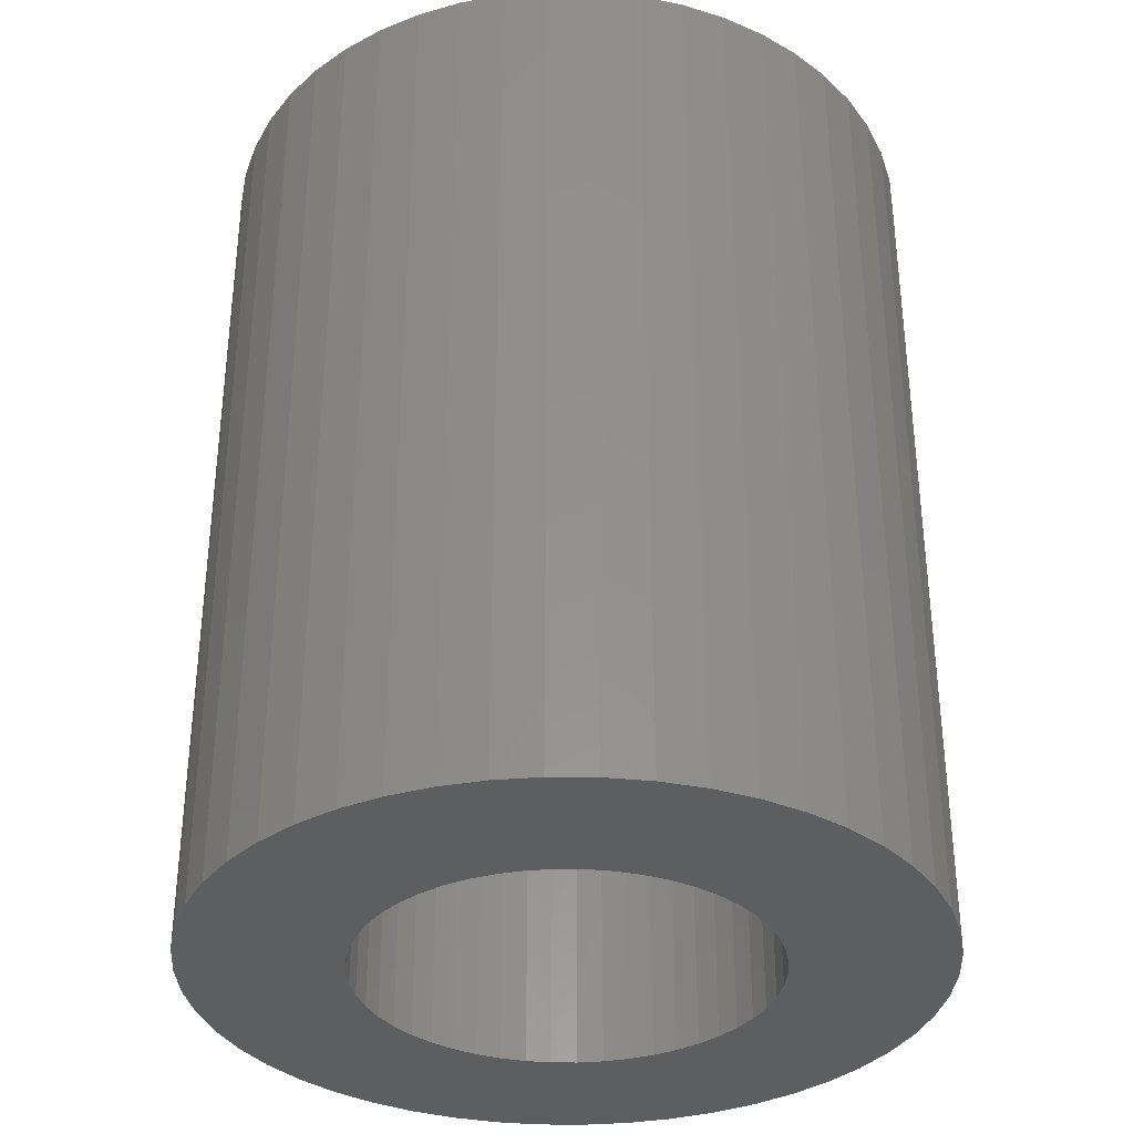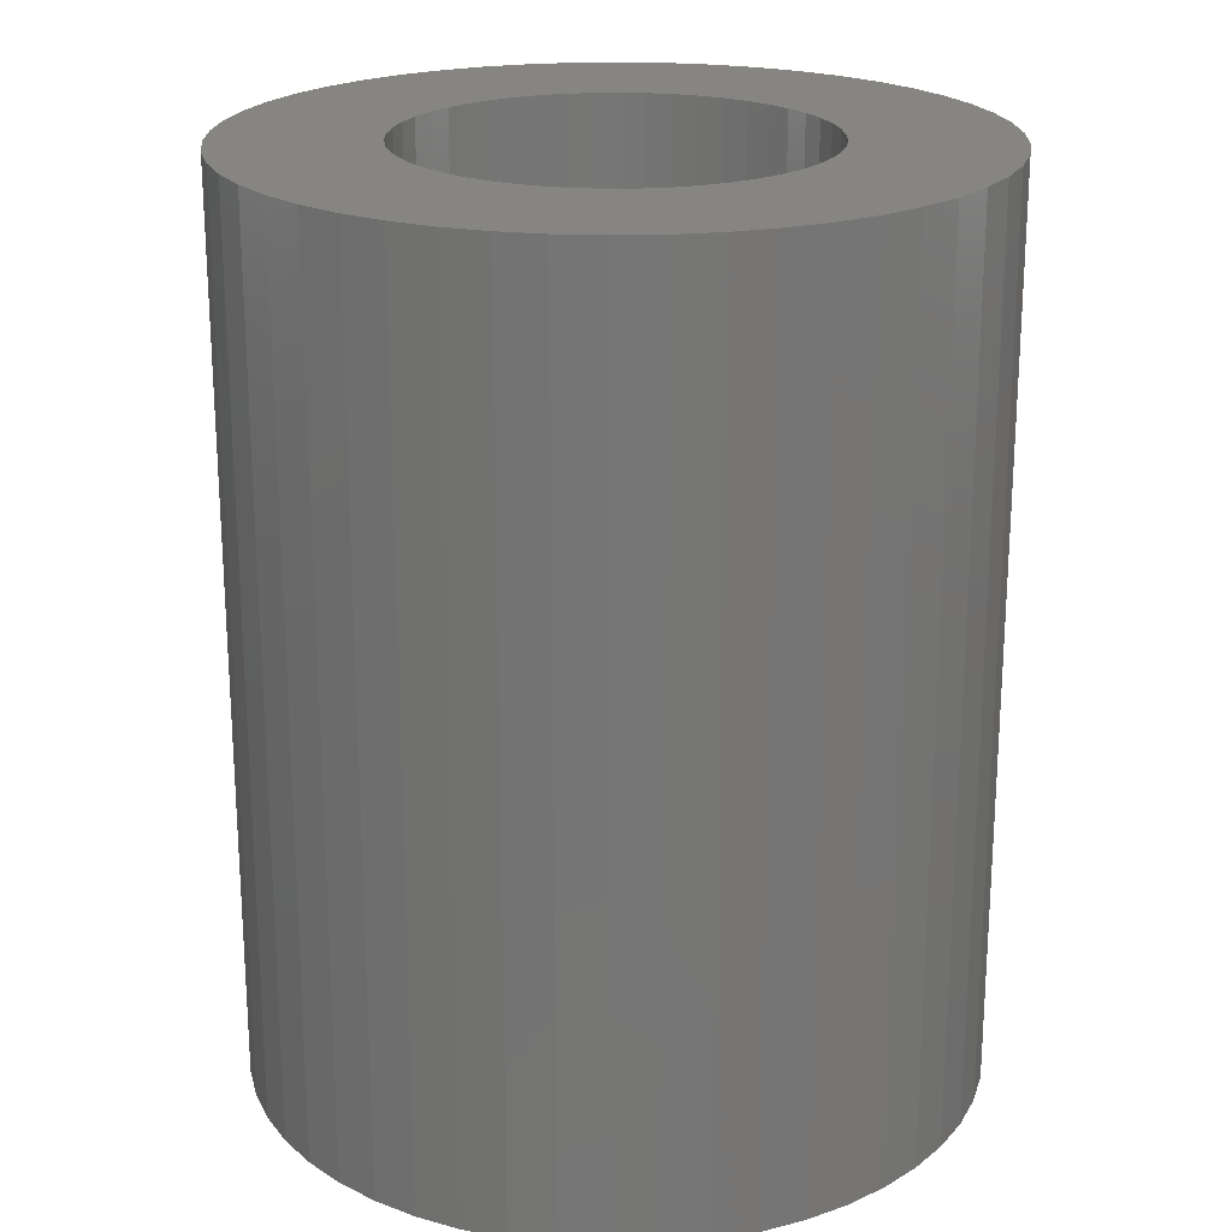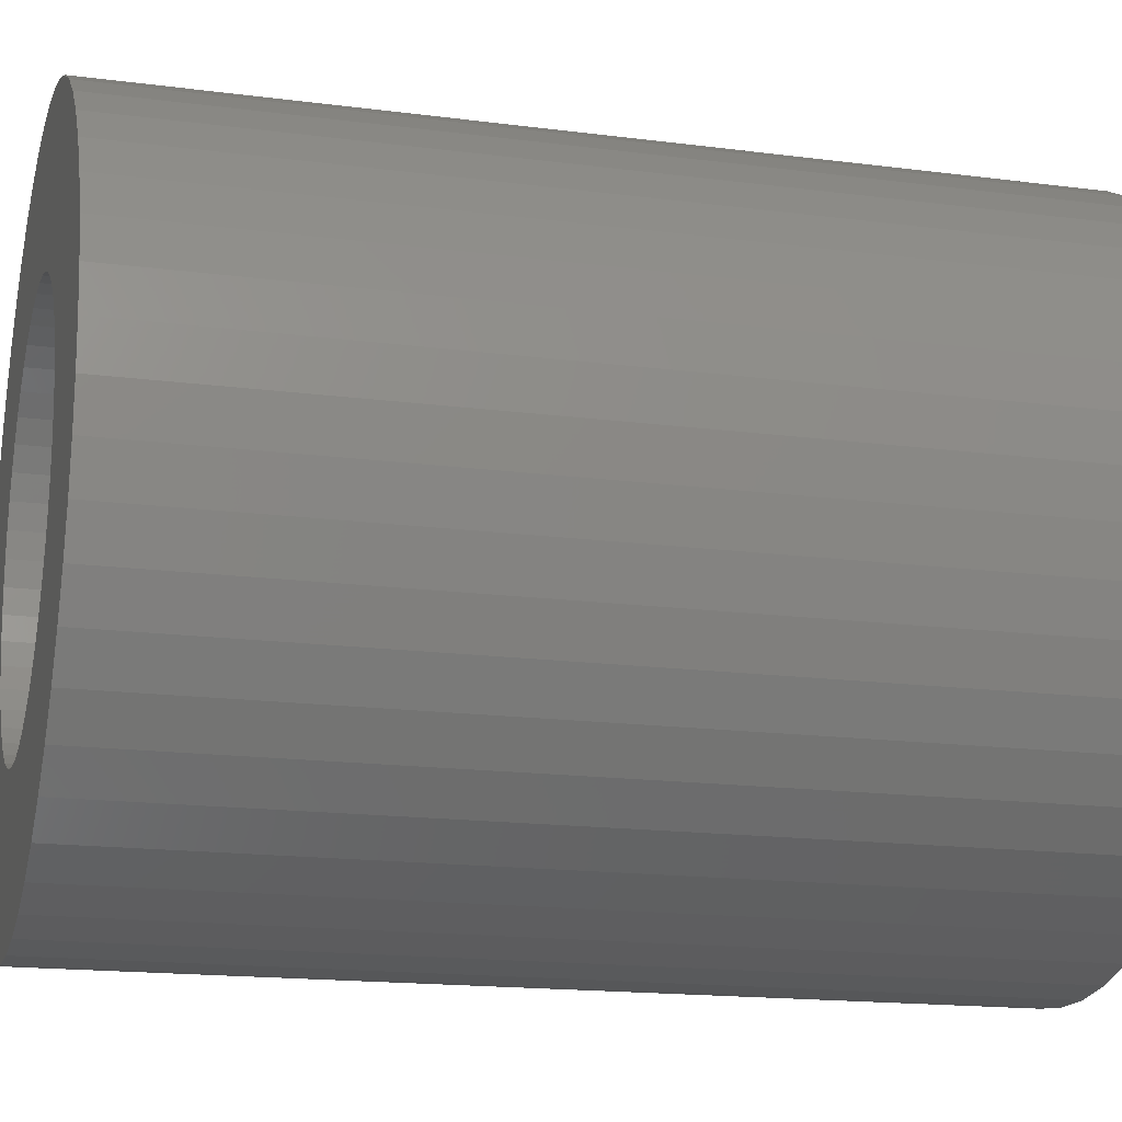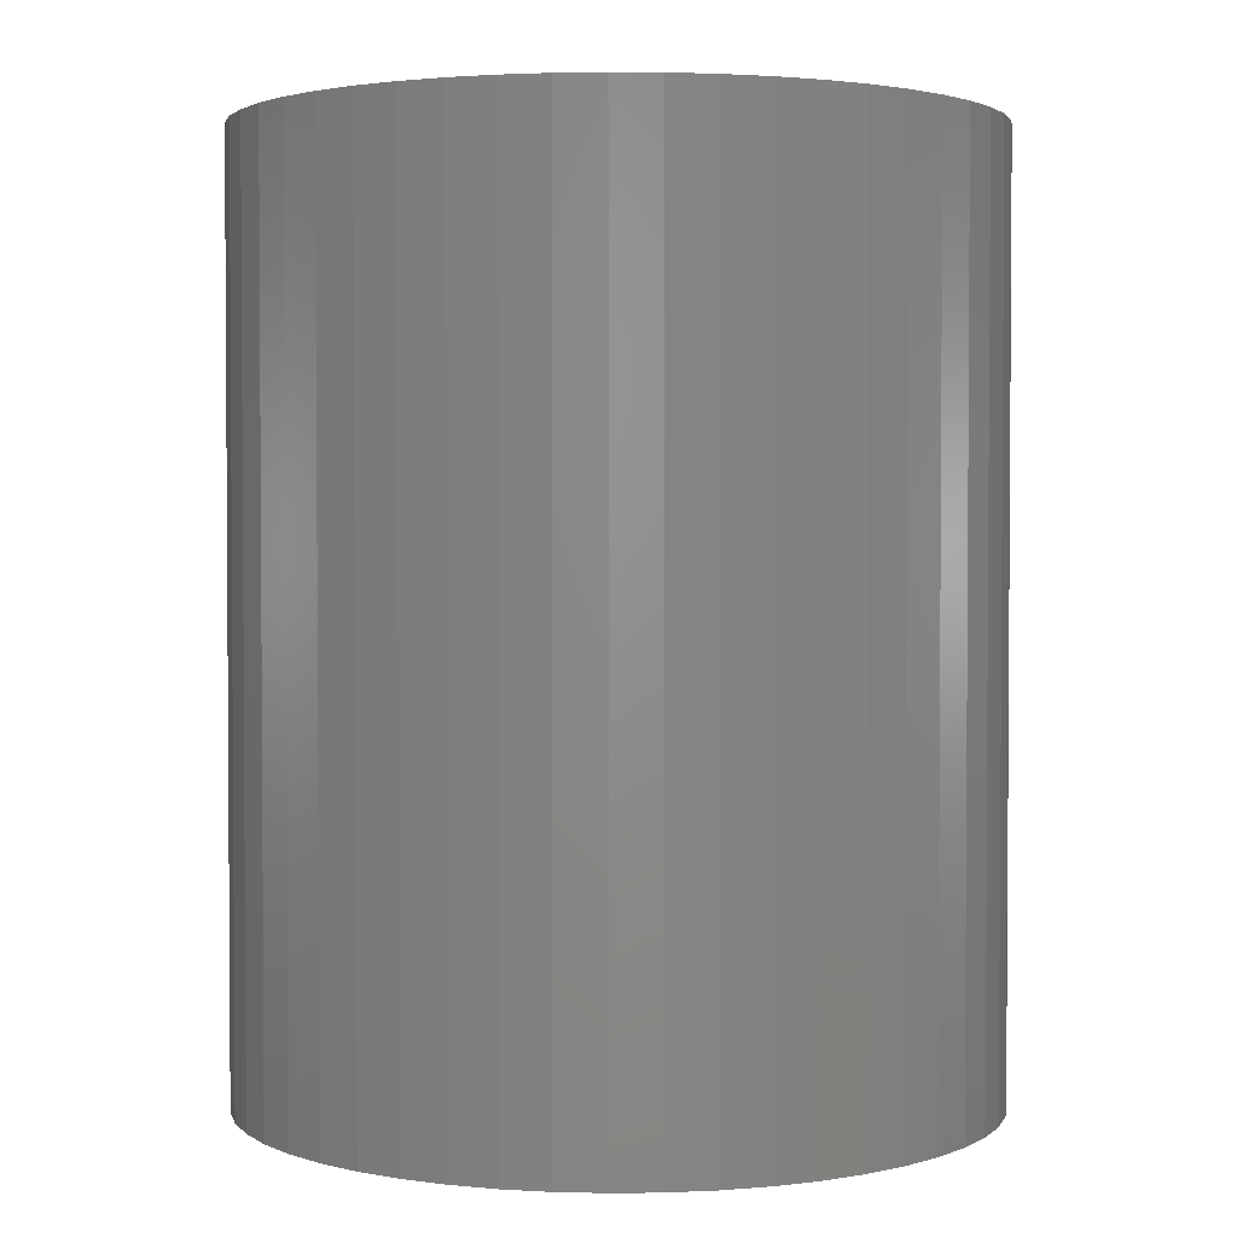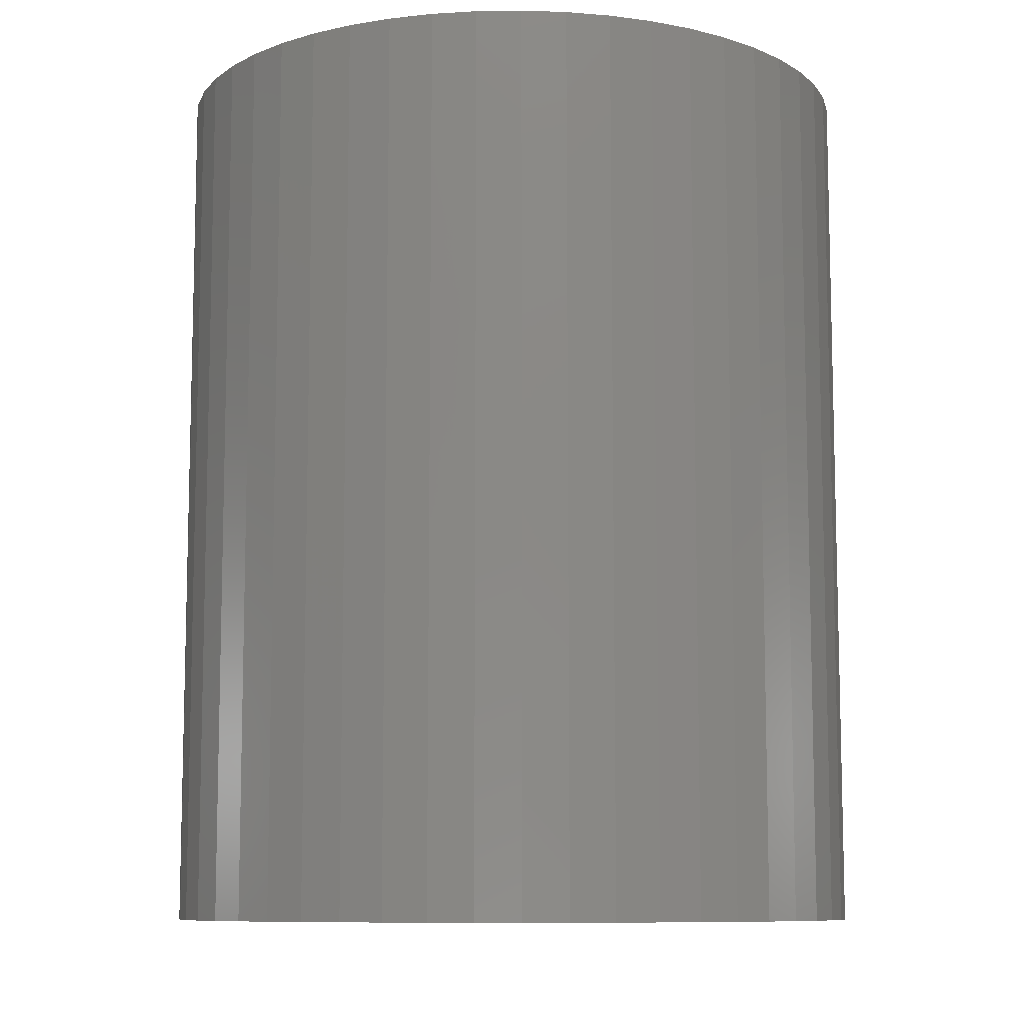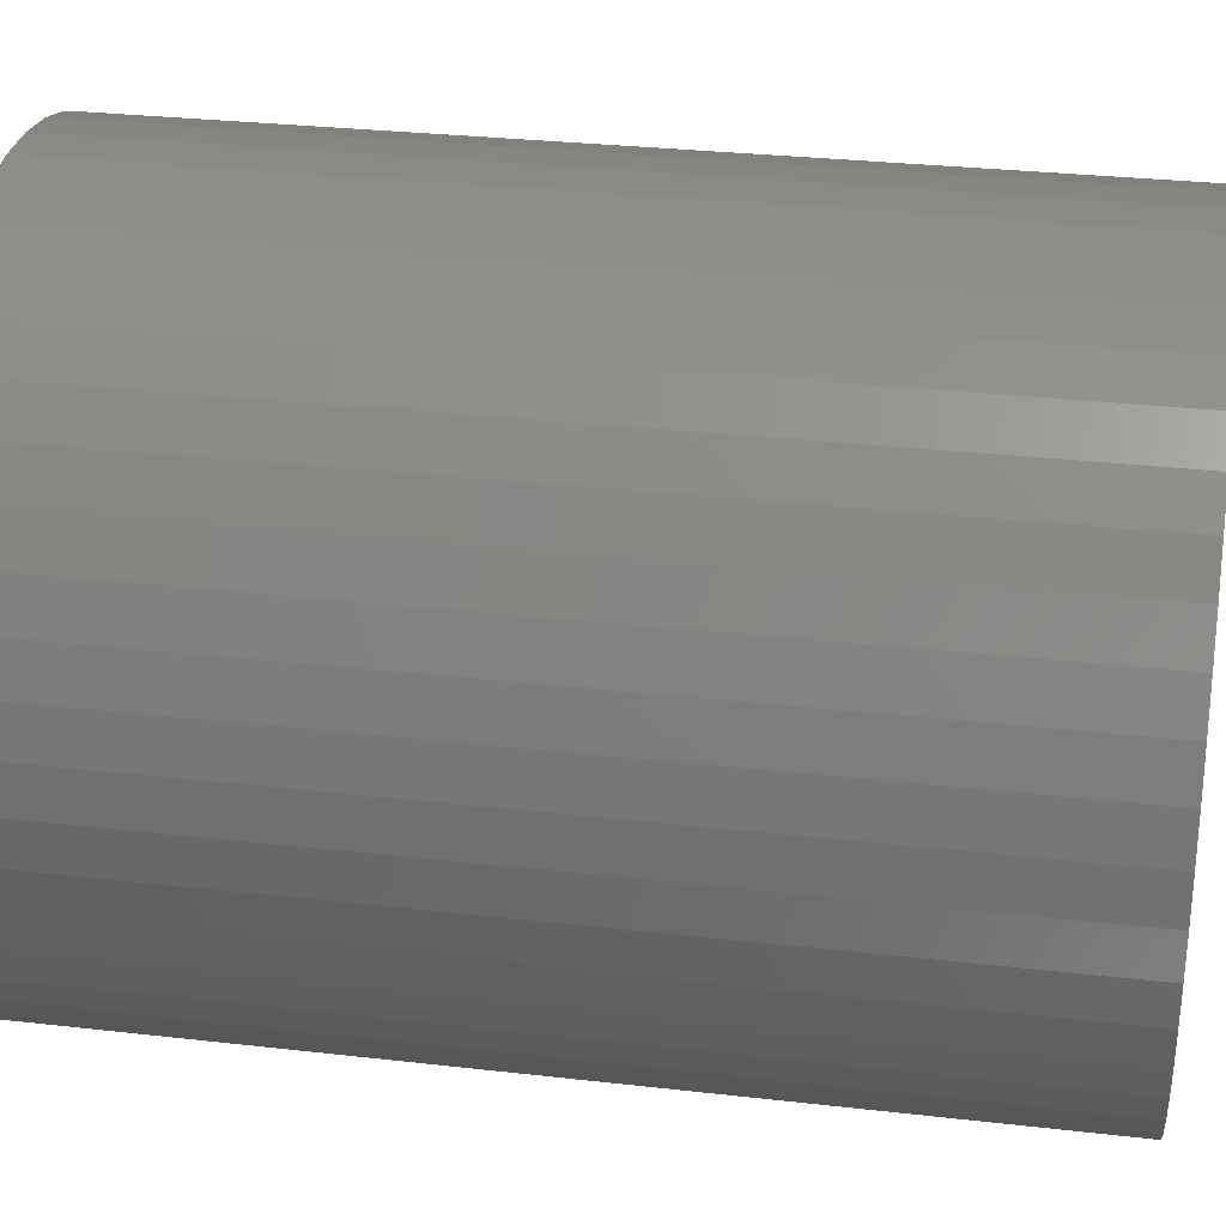
<metadata>
{"format":"stl","ext":"stl","renderer":"f3d","projection":"perspective","resolution":1024,"background":"white","views":[{"elev":-34.4,"azim":-166.3,"up":"+Z"},{"elev":21.4,"azim":33.3,"up":"+Z"},{"elev":-16.6,"azim":-104.9,"up":"+Y"},{"elev":2.4,"azim":-52.7,"up":"+Z"},{"elev":-9.3,"azim":38.1,"up":"+Z"},{"elev":29.5,"azim":-80.4,"up":"+Y"}]}
</metadata>
<code>
# stl→obj: 200 verts, 400 faces
v 8 0 10
v 7.937 1.003 -10
v 7.937 1.003 10
v 8 0 -10
v -8 0 -10
v -7.937 1.003 10
v -7.937 1.003 -10
v -8 0 10
v 0.5023 7.984 -10
v -0.5023 7.984 10
v 0.5023 7.984 10
v -0.5023 7.984 -10
v -0.5023 -7.984 -10
v 0.5023 -7.984 10
v -0.5023 -7.984 10
v 0.5023 -7.984 -10
v 5.832 5.476 -10
v 5.099 6.164 10
v 5.832 5.476 10
v 5.099 6.164 -10
v -5.099 6.164 -10
v -5.832 5.476 10
v -5.099 6.164 10
v -5.832 5.476 -10
v -2.472 7.608 -10
v -3.406 7.239 10
v -2.472 7.608 10
v -3.406 7.239 -10
v 7.01 -3.854 10
v 7.438 -2.945 -10
v 7.438 -2.945 10
v 7.01 -3.854 -10
v 7.438 2.945 10
v 7.01 3.854 -10
v 7.01 3.854 10
v 7.438 2.945 -10
v 3.406 7.239 -10
v 2.472 7.608 10
v 3.406 7.239 10
v 2.472 7.608 -10
v 1.499 7.858 10
v 1.499 7.858 -10
v 4.287 6.755 -10
v 4.287 6.755 10
v -7.438 2.945 -10
v -7.01 3.854 10
v -7.01 3.854 -10
v -7.438 2.945 10
v -6.472 4.702 -10
v -6.472 4.702 10
v 4.5 0 10
v 4.465 0.564 10
v 7.749 1.99 10
v 7.937 -1.003 10
v 4.359 1.119 10
v 4.465 -0.564 10
v 4.184 1.657 10
v 7.749 -1.99 10
v 3.943 2.168 10
v 6.472 4.702 10
v 4.359 -1.119 10
v 3.641 2.645 10
v 3.28 3.08 10
v 4.184 -1.657 10
v 2.868 3.467 10
v 2.411 3.799 10
v 1.916 4.072 10
v 1.391 4.28 10
v 0.8432 4.42 10
v 0.2826 4.491 10
v -0.2826 4.491 10
v -0.8432 4.42 10
v -1.499 7.858 10
v -1.391 4.28 10
v -1.916 4.072 10
v -2.411 3.799 10
v -4.287 6.755 10
v -2.868 3.467 10
v -3.28 3.08 10
v -3.641 2.645 10
v -3.943 2.168 10
v -4.184 1.657 10
v 3.943 -2.168 10
v 6.472 -4.702 10
v 3.641 -2.645 10
v 5.832 -5.476 10
v 3.28 -3.08 10
v 5.099 -6.164 10
v 2.868 -3.467 10
v 4.287 -6.755 10
v 2.411 -3.799 10
v 3.406 -7.239 10
v 1.916 -4.072 10
v 2.472 -7.608 10
v 1.391 -4.28 10
v 1.499 -7.858 10
v 0.8432 -4.42 10
v 0.2826 -4.491 10
v -0.2826 -4.491 10
v -0.8432 -4.42 10
v -1.499 -7.858 10
v -1.391 -4.28 10
v -2.472 -7.608 10
v -1.916 -4.072 10
v -3.406 -7.239 10
v -2.411 -3.799 10
v -4.287 -6.755 10
v -2.868 -3.467 10
v -5.099 -6.164 10
v -3.28 -3.08 10
v -5.832 -5.476 10
v -3.641 -2.645 10
v -6.472 -4.702 10
v -3.943 -2.168 10
v -7.01 -3.854 10
v -4.184 -1.657 10
v -7.438 -2.945 10
v -4.359 -1.119 10
v -7.749 -1.99 10
v -4.465 -0.564 10
v -7.937 -1.003 10
v -4.5 0 10
v -4.359 1.119 10
v -7.749 1.99 10
v -4.465 0.564 10
v -1.499 7.858 -10
v 4.5 0 -10
v 7.937 -1.003 -10
v 4.465 -0.564 -10
v 7.749 -1.99 -10
v 4.359 -1.119 -10
v 4.465 0.564 -10
v 4.184 -1.657 -10
v 7.749 1.99 -10
v 3.943 -2.168 -10
v 6.472 -4.702 -10
v 4.359 1.119 -10
v 3.641 -2.645 -10
v 5.832 -5.476 -10
v 3.28 -3.08 -10
v 5.099 -6.164 -10
v 4.184 1.657 -10
v 2.868 -3.467 -10
v 4.287 -6.755 -10
v 2.411 -3.799 -10
v 3.406 -7.239 -10
v 1.916 -4.072 -10
v 2.472 -7.608 -10
v 1.391 -4.28 -10
v 1.499 -7.858 -10
v 0.8432 -4.42 -10
v 0.2826 -4.491 -10
v -0.2826 -4.491 -10
v -0.8432 -4.42 -10
v -1.499 -7.858 -10
v -1.391 -4.28 -10
v -2.472 -7.608 -10
v -1.916 -4.072 -10
v -3.406 -7.239 -10
v -2.411 -3.799 -10
v -4.287 -6.755 -10
v -2.868 -3.467 -10
v -5.099 -6.164 -10
v -3.28 -3.08 -10
v -5.832 -5.476 -10
v -3.641 -2.645 -10
v -6.472 -4.702 -10
v -3.943 -2.168 -10
v -7.01 -3.854 -10
v -4.184 -1.657 -10
v 3.943 2.168 -10
v 6.472 4.702 -10
v 3.641 2.645 -10
v 3.28 3.08 -10
v 2.868 3.467 -10
v 2.411 3.799 -10
v 1.916 4.072 -10
v 1.391 4.28 -10
v 0.8432 4.42 -10
v 0.2826 4.491 -10
v -0.2826 4.491 -10
v -0.8432 4.42 -10
v -1.391 4.28 -10
v -1.916 4.072 -10
v -2.411 3.799 -10
v -4.287 6.755 -10
v -2.868 3.467 -10
v -3.28 3.08 -10
v -3.641 2.645 -10
v -3.943 2.168 -10
v -4.184 1.657 -10
v -4.359 1.119 -10
v -7.749 1.99 -10
v -4.465 0.564 -10
v -4.5 0 -10
v -7.438 -2.945 -10
v -4.359 -1.119 -10
v -7.749 -1.99 -10
v -4.465 -0.564 -10
v -7.937 -1.003 -10
f 1 2 3
f 2 1 4
f 5 6 7
f 6 5 8
f 9 10 11
f 10 9 12
f 13 14 15
f 14 13 16
f 17 18 19
f 18 17 20
f 21 22 23
f 22 21 24
f 25 26 27
f 26 25 28
f 29 30 31
f 30 29 32
f 33 34 35
f 34 33 36
f 37 38 39
f 38 37 40
f 40 41 38
f 41 40 42
f 43 39 44
f 39 43 37
f 45 46 47
f 46 45 48
f 49 22 24
f 22 49 50
f 51 1 3
f 52 3 53
f 1 51 54
f 55 53 33
f 56 54 51
f 57 33 35
f 54 56 58
f 59 35 60
f 61 58 56
f 62 60 19
f 58 61 31
f 63 19 18
f 64 31 61
f 31 64 29
f 3 52 51
f 53 55 52
f 65 18 44
f 33 57 55
f 35 59 57
f 60 62 59
f 66 44 39
f 19 63 62
f 18 65 63
f 67 39 38
f 44 66 65
f 39 67 66
f 68 38 41
f 38 68 67
f 41 69 68
f 11 69 41
f 11 70 69
f 11 71 70
f 10 71 11
f 10 72 71
f 73 72 10
f 72 73 74
f 27 74 73
f 74 27 75
f 26 75 27
f 75 26 76
f 77 76 26
f 76 77 78
f 23 78 77
f 78 23 79
f 22 79 23
f 79 22 80
f 50 80 22
f 80 50 81
f 46 81 50
f 81 46 82
f 83 29 64
f 29 83 84
f 85 84 83
f 84 85 86
f 87 86 85
f 86 87 88
f 89 88 87
f 88 89 90
f 91 90 89
f 90 91 92
f 93 92 91
f 92 93 94
f 95 94 93
f 94 95 96
f 97 96 95
f 97 14 96
f 98 14 97
f 99 14 98
f 99 15 14
f 100 15 99
f 101 100 102
f 100 101 15
f 103 102 104
f 105 104 106
f 102 103 101
f 107 106 108
f 109 108 110
f 104 105 103
f 111 110 112
f 113 112 114
f 115 114 116
f 106 107 105
f 117 116 118
f 119 118 120
f 121 120 122
f 48 82 46
f 108 109 107
f 82 48 123
f 110 111 109
f 124 123 48
f 112 113 111
f 123 124 125
f 114 115 113
f 6 125 124
f 116 117 115
f 125 6 122
f 118 119 117
f 8 122 6
f 120 121 119
f 122 8 121
f 126 27 73
f 27 126 25
f 127 4 128
f 129 128 130
f 4 127 2
f 131 130 30
f 132 2 127
f 133 30 32
f 2 132 134
f 135 32 136
f 137 134 132
f 138 136 139
f 134 137 36
f 140 139 141
f 142 36 137
f 36 142 34
f 128 129 127
f 130 131 129
f 143 141 144
f 30 133 131
f 32 135 133
f 136 138 135
f 145 144 146
f 139 140 138
f 141 143 140
f 147 146 148
f 144 145 143
f 146 147 145
f 149 148 150
f 148 149 147
f 150 151 149
f 16 151 150
f 16 152 151
f 16 153 152
f 13 153 16
f 13 154 153
f 155 154 13
f 154 155 156
f 157 156 155
f 156 157 158
f 159 158 157
f 158 159 160
f 161 160 159
f 160 161 162
f 163 162 161
f 162 163 164
f 165 164 163
f 164 165 166
f 167 166 165
f 166 167 168
f 169 168 167
f 168 169 170
f 171 34 142
f 34 171 172
f 173 172 171
f 172 173 17
f 174 17 173
f 17 174 20
f 175 20 174
f 20 175 43
f 176 43 175
f 43 176 37
f 177 37 176
f 37 177 40
f 178 40 177
f 40 178 42
f 179 42 178
f 179 9 42
f 180 9 179
f 181 9 180
f 181 12 9
f 182 12 181
f 126 182 183
f 182 126 12
f 25 183 184
f 28 184 185
f 183 25 126
f 186 185 187
f 21 187 188
f 184 28 25
f 24 188 189
f 49 189 190
f 47 190 191
f 185 186 28
f 45 191 192
f 193 192 194
f 7 194 195
f 196 170 169
f 187 21 186
f 170 196 197
f 188 24 21
f 198 197 196
f 189 49 24
f 197 198 199
f 190 47 49
f 200 199 198
f 191 45 47
f 199 200 195
f 192 193 45
f 5 195 200
f 194 7 193
f 195 5 7
f 16 96 14
f 96 16 150
f 53 36 33
f 36 53 134
f 3 134 53
f 134 3 2
f 60 17 19
f 17 60 172
f 35 172 60
f 172 35 34
f 42 11 41
f 11 42 9
f 20 44 18
f 44 20 43
f 47 50 49
f 50 47 46
f 193 48 45
f 48 193 124
f 7 124 193
f 124 7 6
f 28 77 26
f 77 28 186
f 186 23 77
f 23 186 21
f 12 73 10
f 73 12 126
f 54 4 1
f 4 54 128
f 86 136 84
f 136 86 139
f 165 109 111
f 109 165 163
f 169 117 196
f 117 169 115
f 165 113 167
f 113 165 111
f 146 90 92
f 90 146 144
f 31 130 58
f 130 31 30
f 84 32 29
f 32 84 136
f 157 101 103
f 101 157 155
f 198 121 200
f 121 198 119
f 200 8 5
f 8 200 121
f 196 119 198
f 119 196 117
f 141 86 88
f 86 141 139
f 148 92 94
f 92 148 146
f 150 94 96
f 94 150 148
f 58 128 54
f 128 58 130
f 155 15 101
f 15 155 13
f 159 103 105
f 103 159 157
f 167 115 169
f 115 167 113
f 144 88 90
f 88 144 141
f 161 105 107
f 105 161 159
f 163 107 109
f 107 163 161
f 171 62 173
f 62 171 59
f 179 68 69
f 68 179 178
f 178 67 68
f 67 178 177
f 184 74 75
f 74 184 183
f 82 190 81
f 190 82 191
f 131 56 129
f 56 131 61
f 132 55 137
f 55 132 52
f 175 63 65
f 63 175 174
f 176 65 66
f 65 176 175
f 80 188 79
f 188 80 189
f 185 75 76
f 75 185 184
f 183 72 74
f 72 183 182
f 127 52 132
f 52 127 51
f 133 61 131
f 61 133 64
f 162 110 108
f 110 162 164
f 114 170 116
f 170 114 168
f 151 98 97
f 98 151 152
f 143 91 89
f 91 143 145
f 173 63 174
f 63 173 62
f 181 70 71
f 70 181 180
f 177 66 67
f 66 177 176
f 122 194 125
f 194 122 195
f 123 191 82
f 191 123 192
f 81 189 80
f 189 81 190
f 182 71 72
f 71 182 181
f 187 76 78
f 76 187 185
f 188 78 79
f 78 188 187
f 129 51 127
f 51 129 56
f 138 83 135
f 83 138 85
f 112 168 114
f 168 112 166
f 149 97 95
f 97 149 151
f 142 59 171
f 59 142 57
f 137 57 142
f 57 137 55
f 180 69 70
f 69 180 179
f 125 192 123
f 192 125 194
f 135 64 133
f 64 135 83
f 158 106 104
f 106 158 160
f 154 102 100
f 102 154 156
f 153 100 99
f 100 153 154
f 120 195 122
f 195 120 199
f 116 197 118
f 197 116 170
f 110 166 112
f 166 110 164
f 145 93 91
f 93 145 147
f 140 85 138
f 85 140 87
f 152 99 98
f 99 152 153
f 118 199 120
f 199 118 197
f 147 95 93
f 95 147 149
f 140 89 87
f 89 140 143
f 160 108 106
f 108 160 162
f 156 104 102
f 104 156 158

</code>
